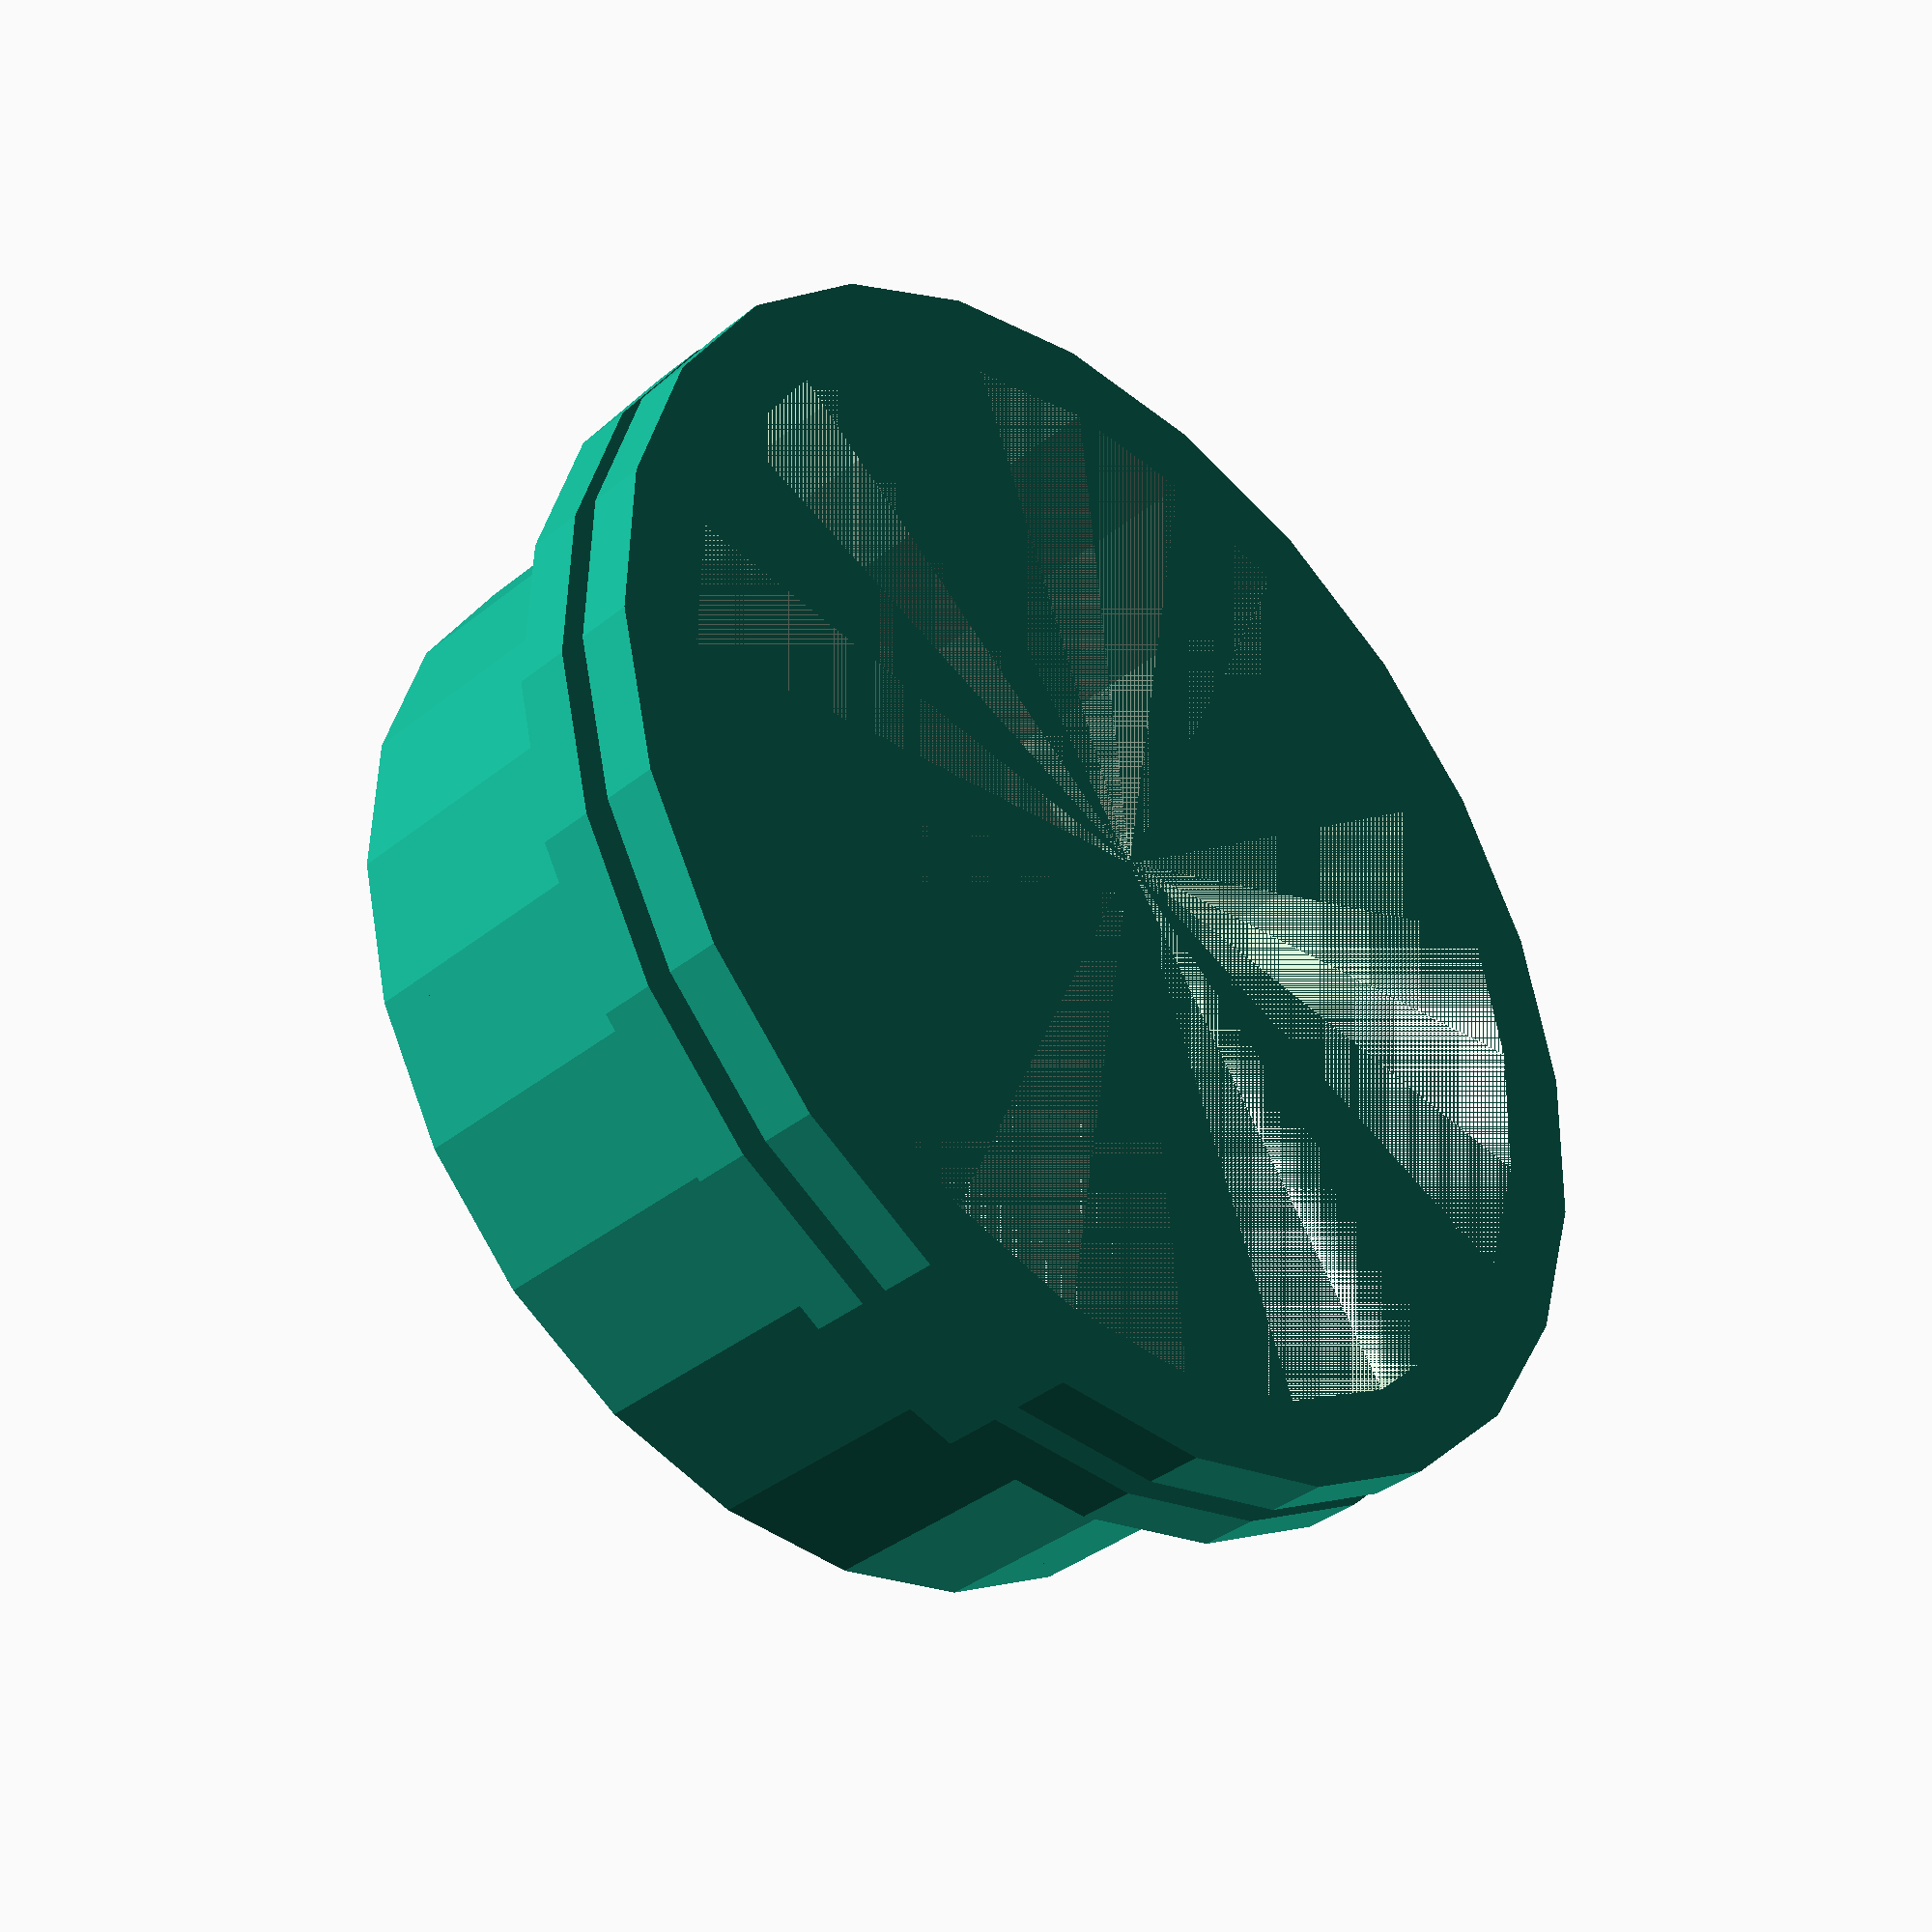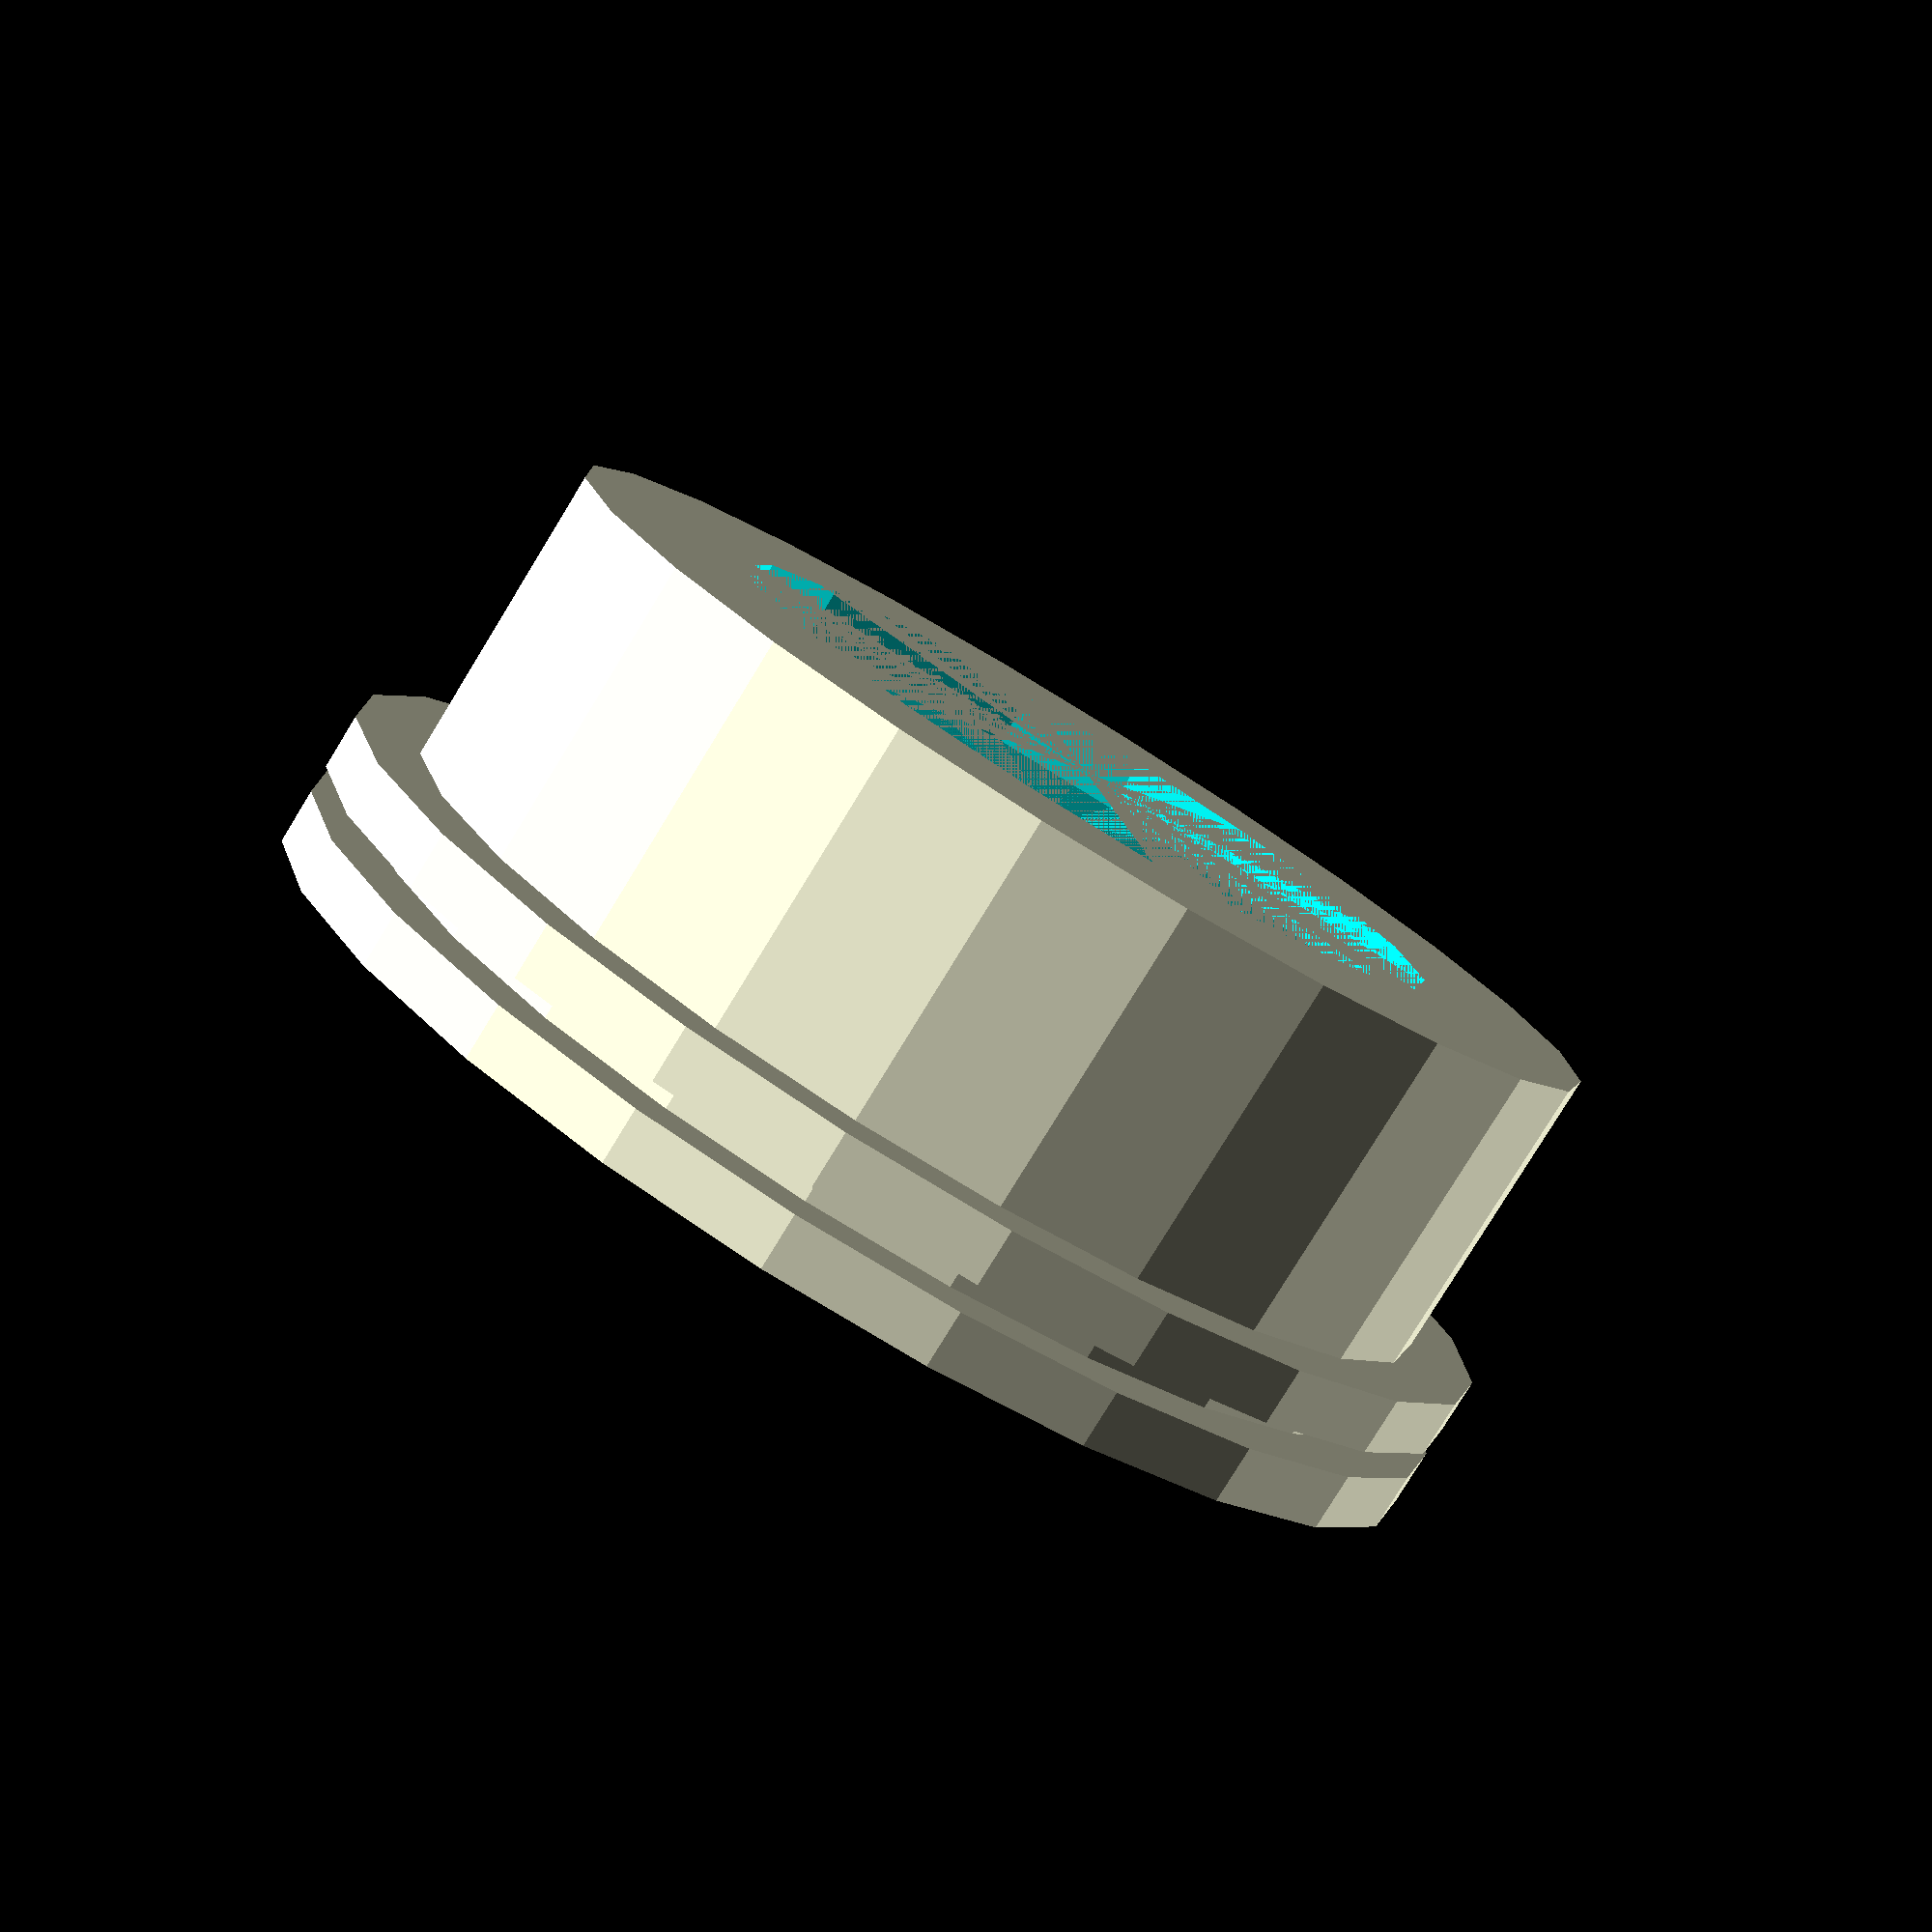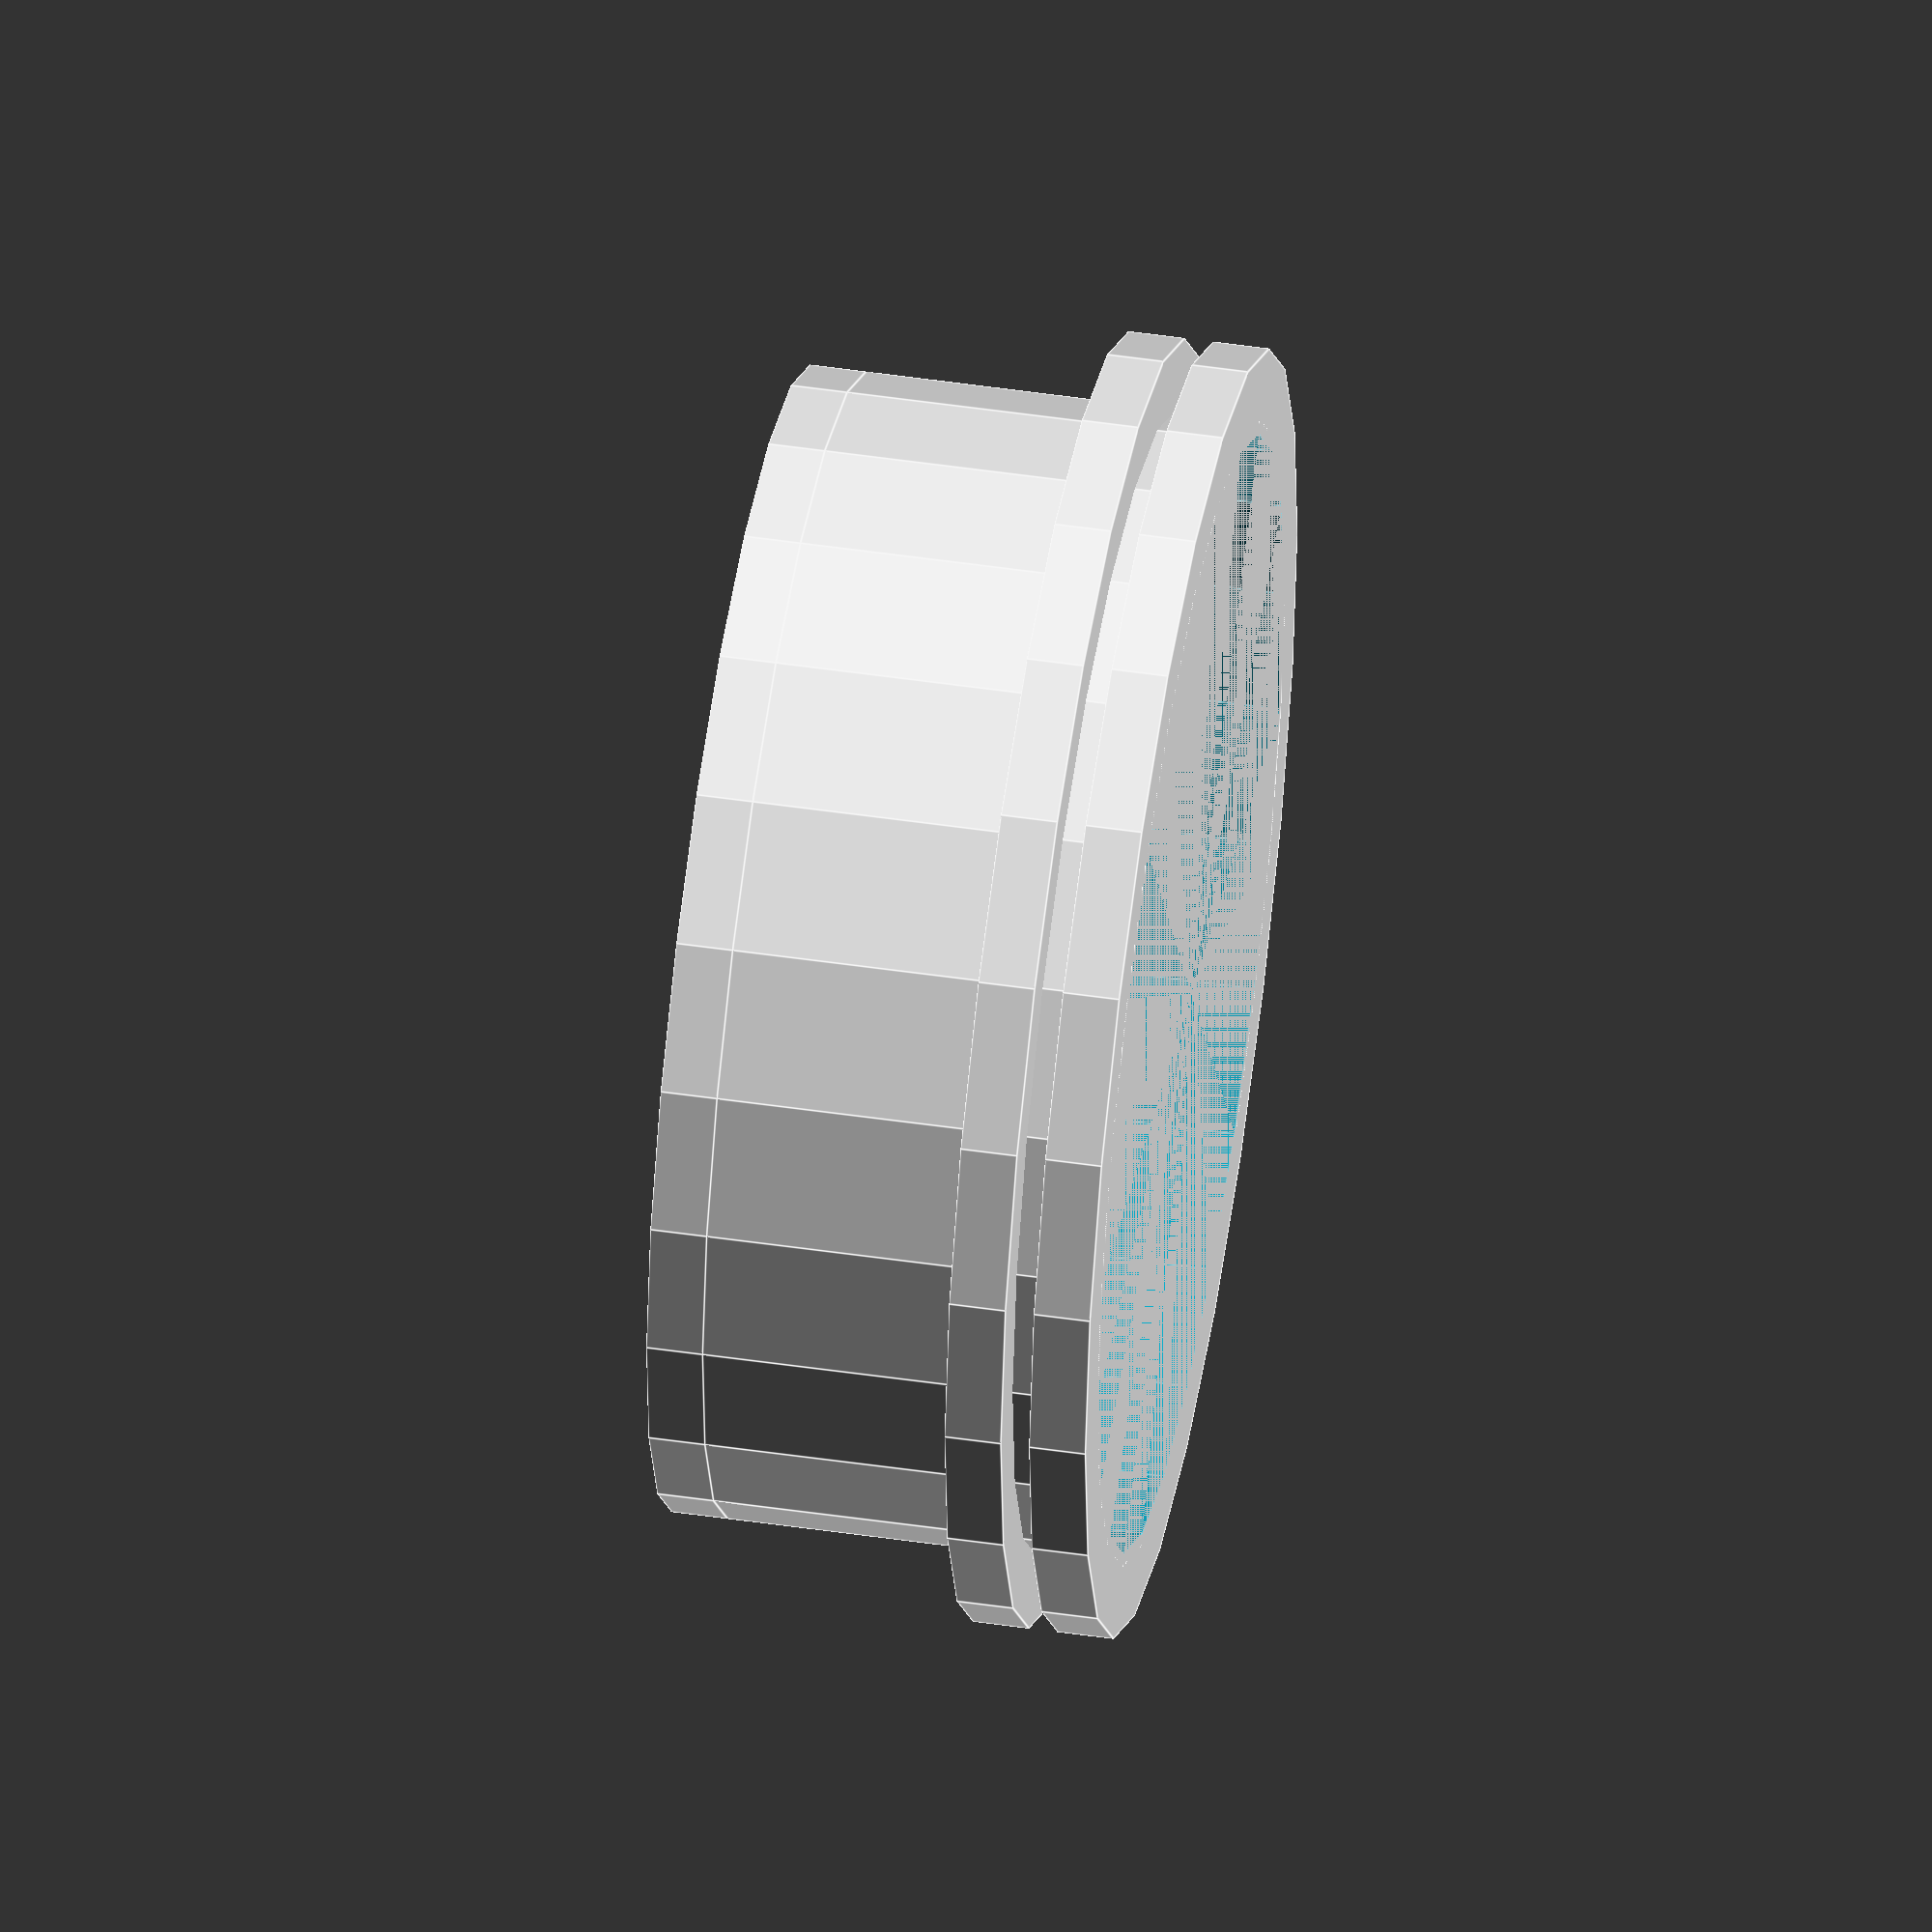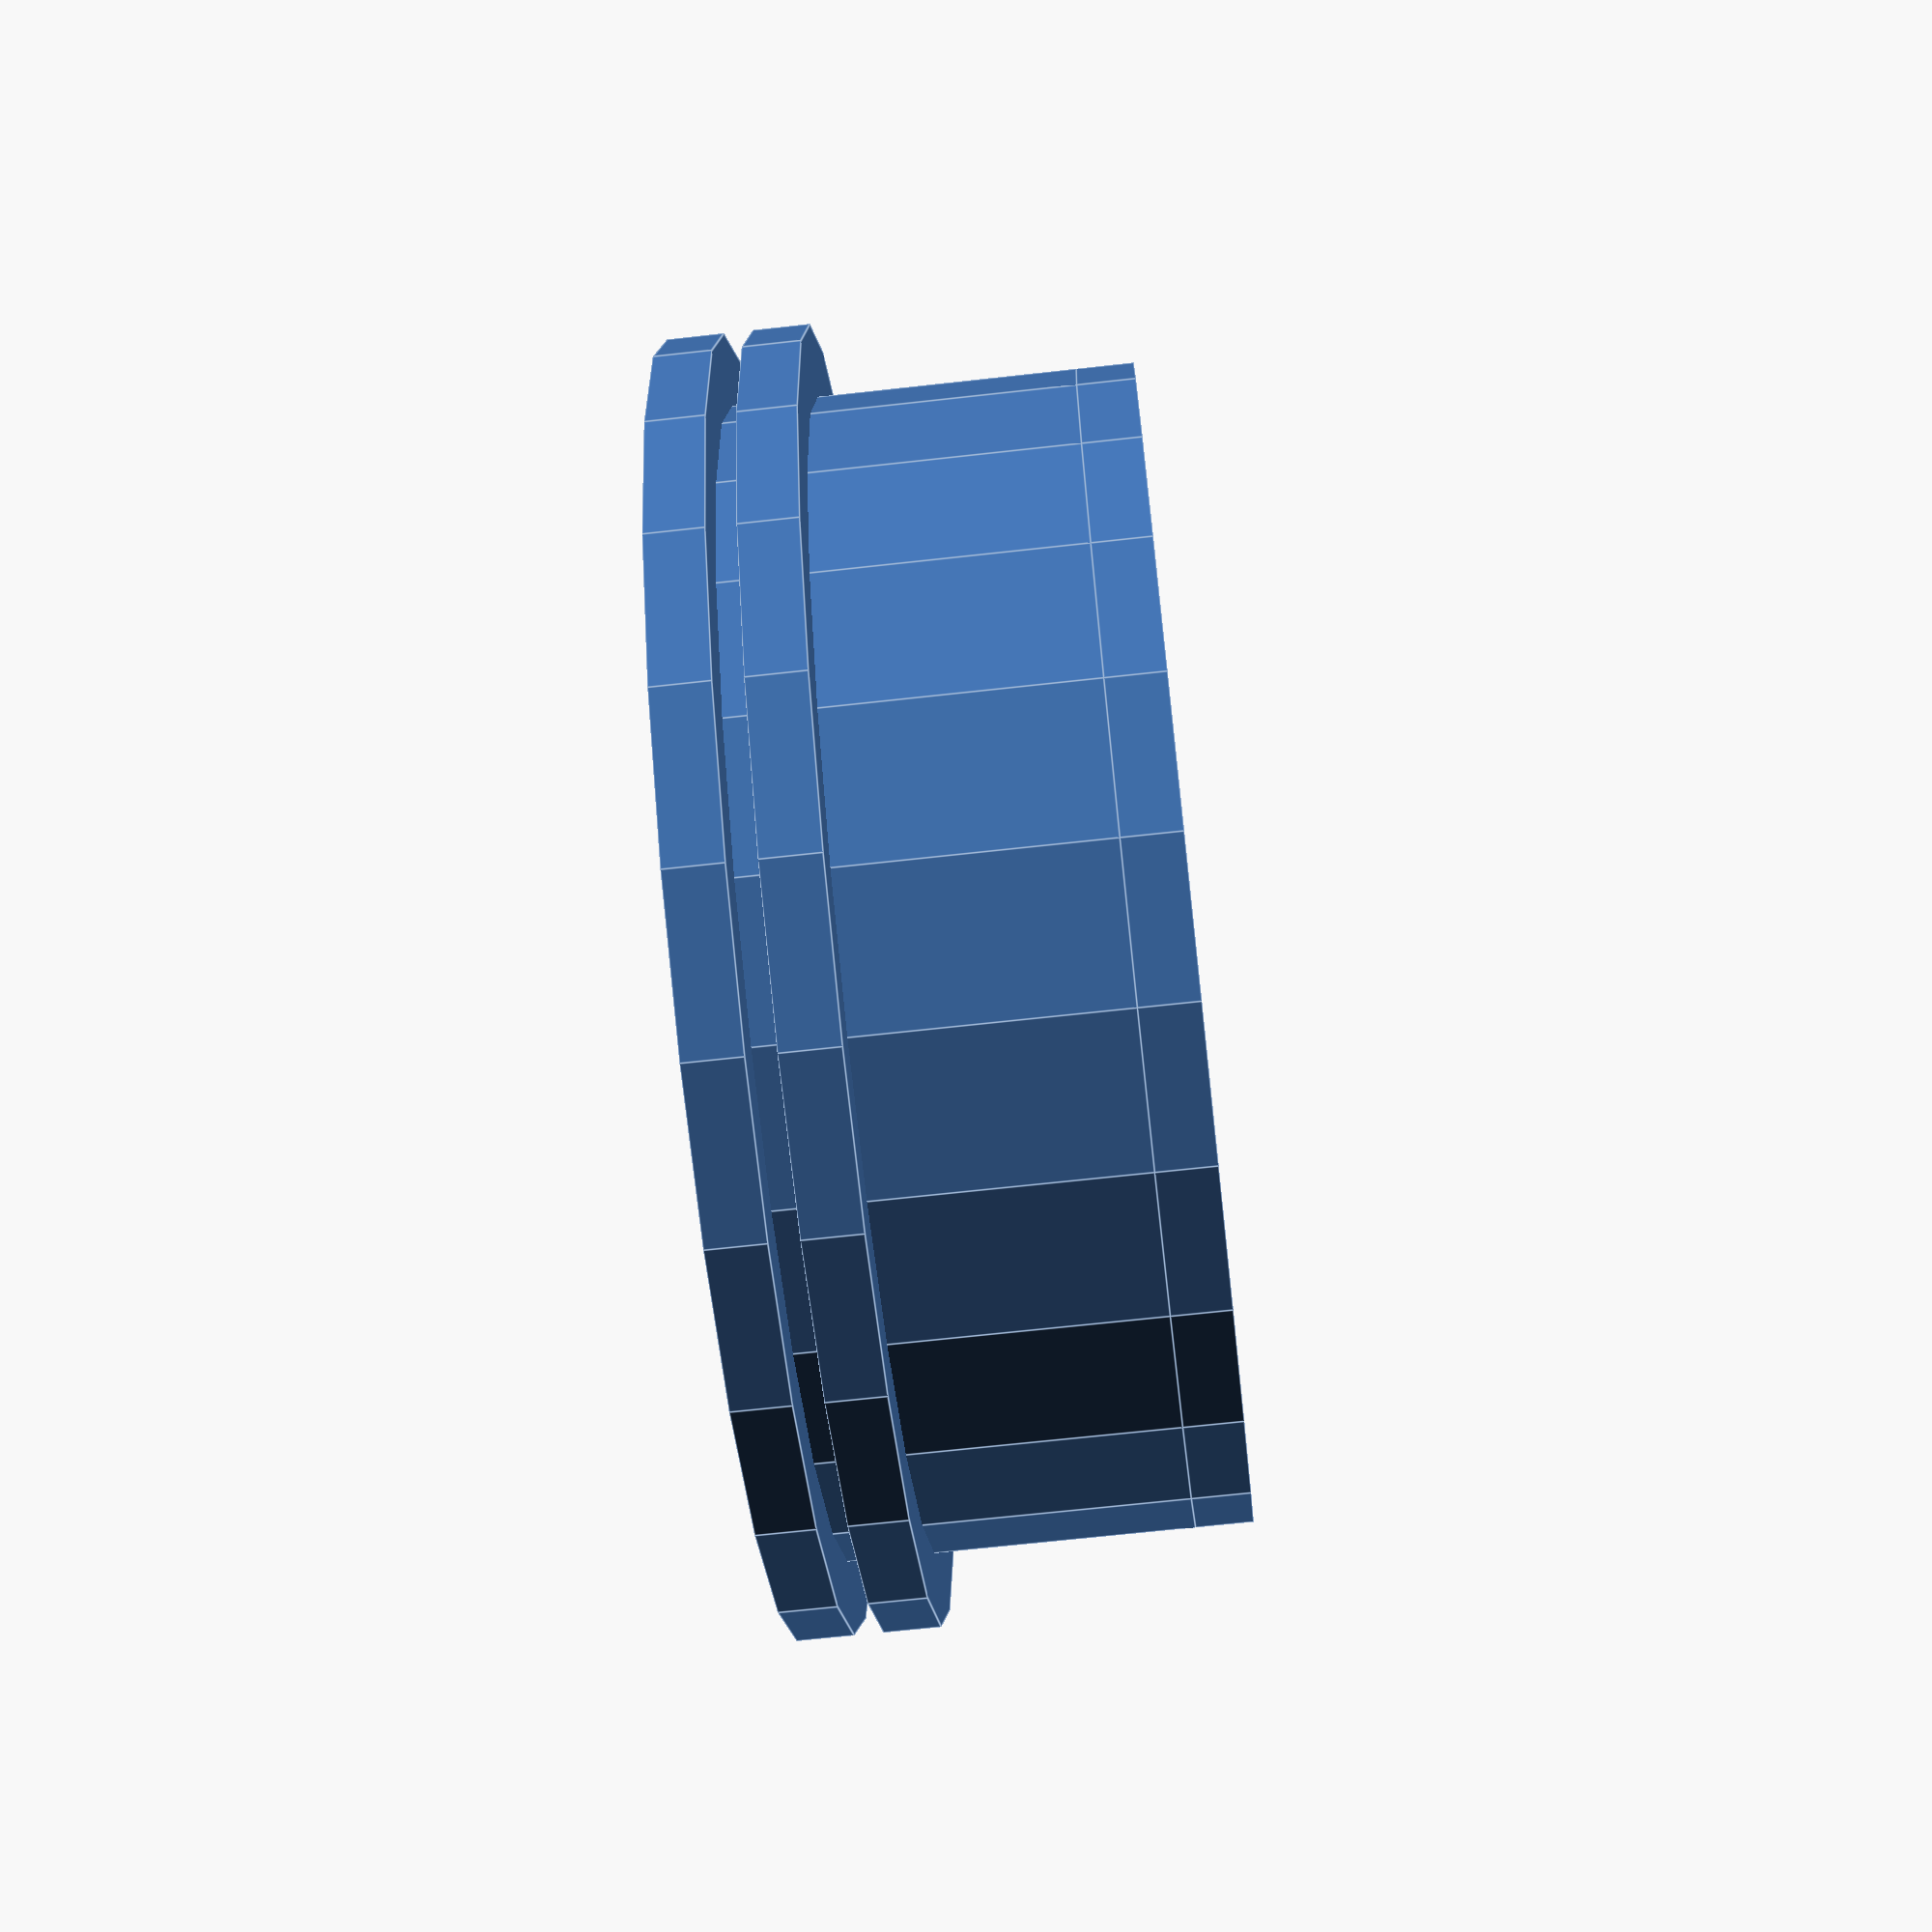
<openscad>
sensor_diameter = 39;
sensor_depth = 14;
gasket_diameter = 41;
gasket_width = 1;
gasket_wing_len = 4;
gasket_wing_height = 2;

anti_warp = .15;
filament_thickness = 1.75;

$fa = $preview ? 15 : 5;
$fs = $preview ? 5 : 0.5;

function anti_warp_widen(v) = v + ((filament_thickness * anti_warp) * 2);
function anti_warp_shrink(v) = v - ((filament_thickness * anti_warp) * 2);

difference() {
	union() {
		cylinder(h = sensor_depth, d = anti_warp_shrink(gasket_diameter));
		cylinder(h = gasket_wing_height, d = anti_warp_widen(gasket_diameter + gasket_wing_len));
		translate([0, 0, gasket_wing_height + gasket_width]) cylinder(h = gasket_wing_height, d = anti_warp_widen(gasket_diameter + gasket_wing_len));
		translate([0, 0, sensor_depth]) {
			difference() {
				cylinder(h = gasket_wing_height, d = anti_warp_shrink(gasket_diameter));
				cylinder(h = gasket_wing_height, d = anti_warp_widen(sensor_diameter * .70));
			}
		}
	}
	cylinder(h = sensor_depth, d = anti_warp_widen(sensor_diameter));
}

</openscad>
<views>
elev=217.4 azim=245.9 roll=44.2 proj=p view=solid
elev=80.3 azim=261.2 roll=328.5 proj=p view=wireframe
elev=312.0 azim=327.9 roll=99.4 proj=o view=edges
elev=67.1 azim=272.6 roll=276.4 proj=p view=edges
</views>
